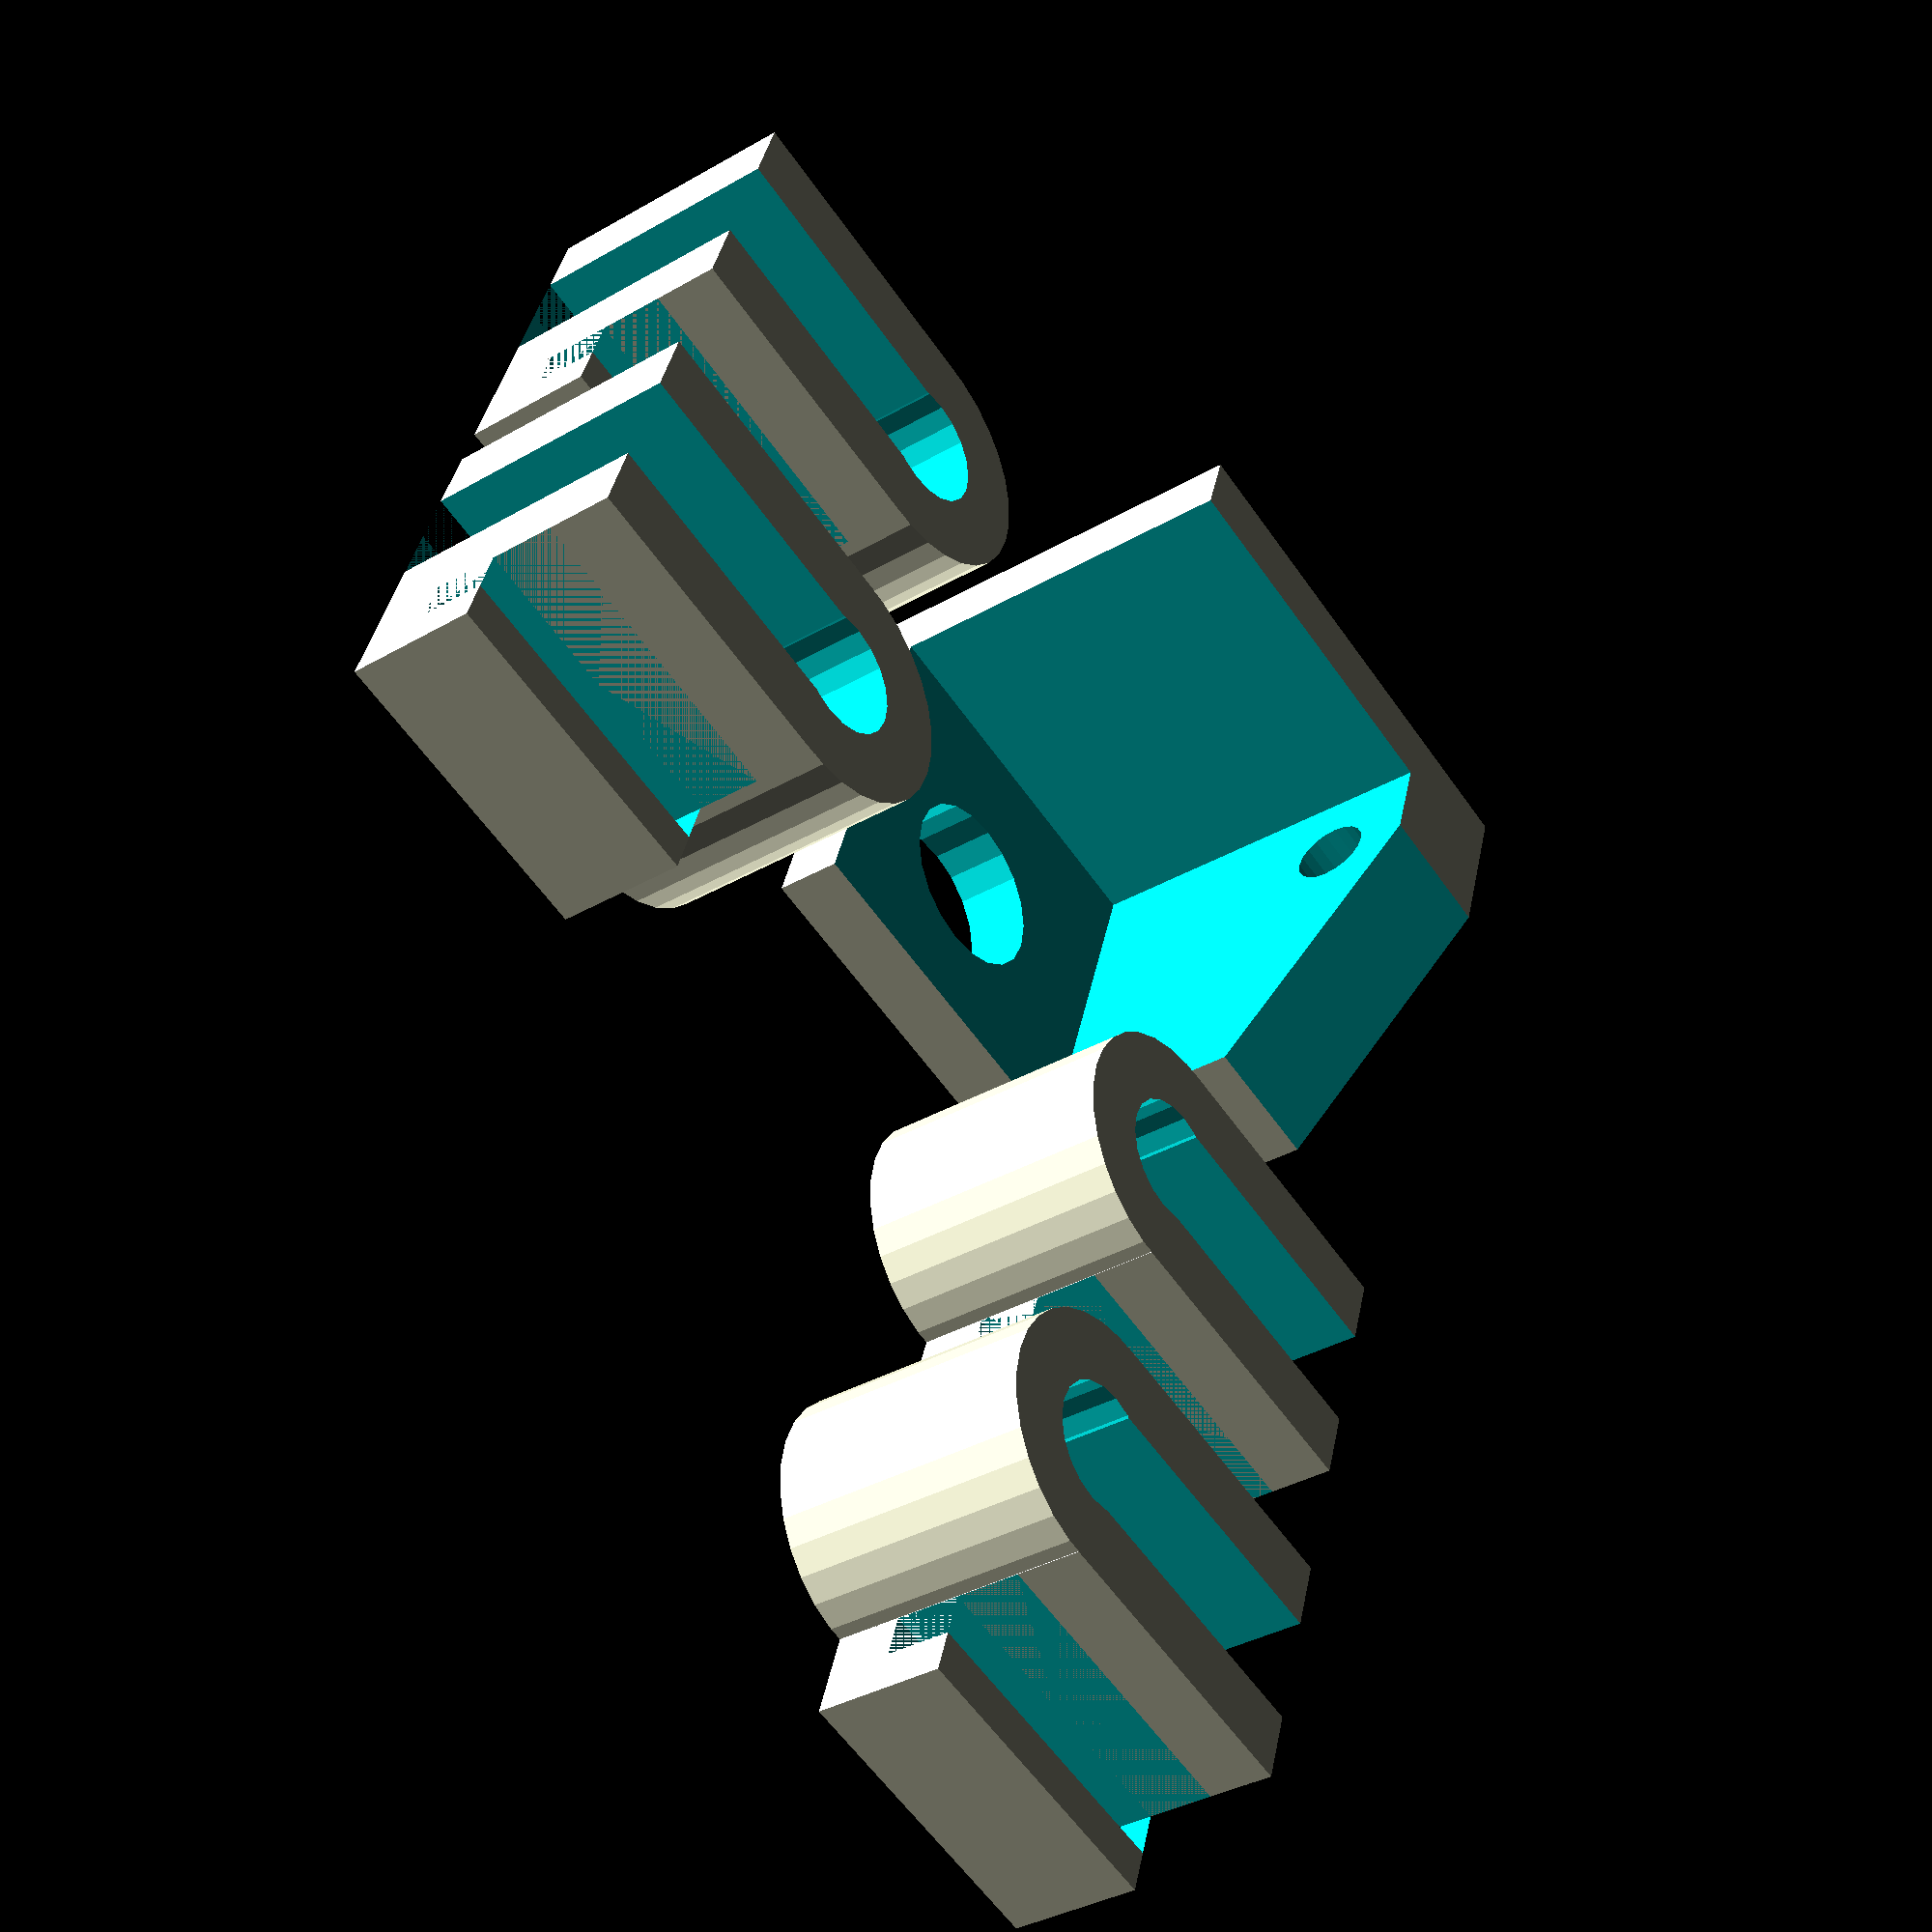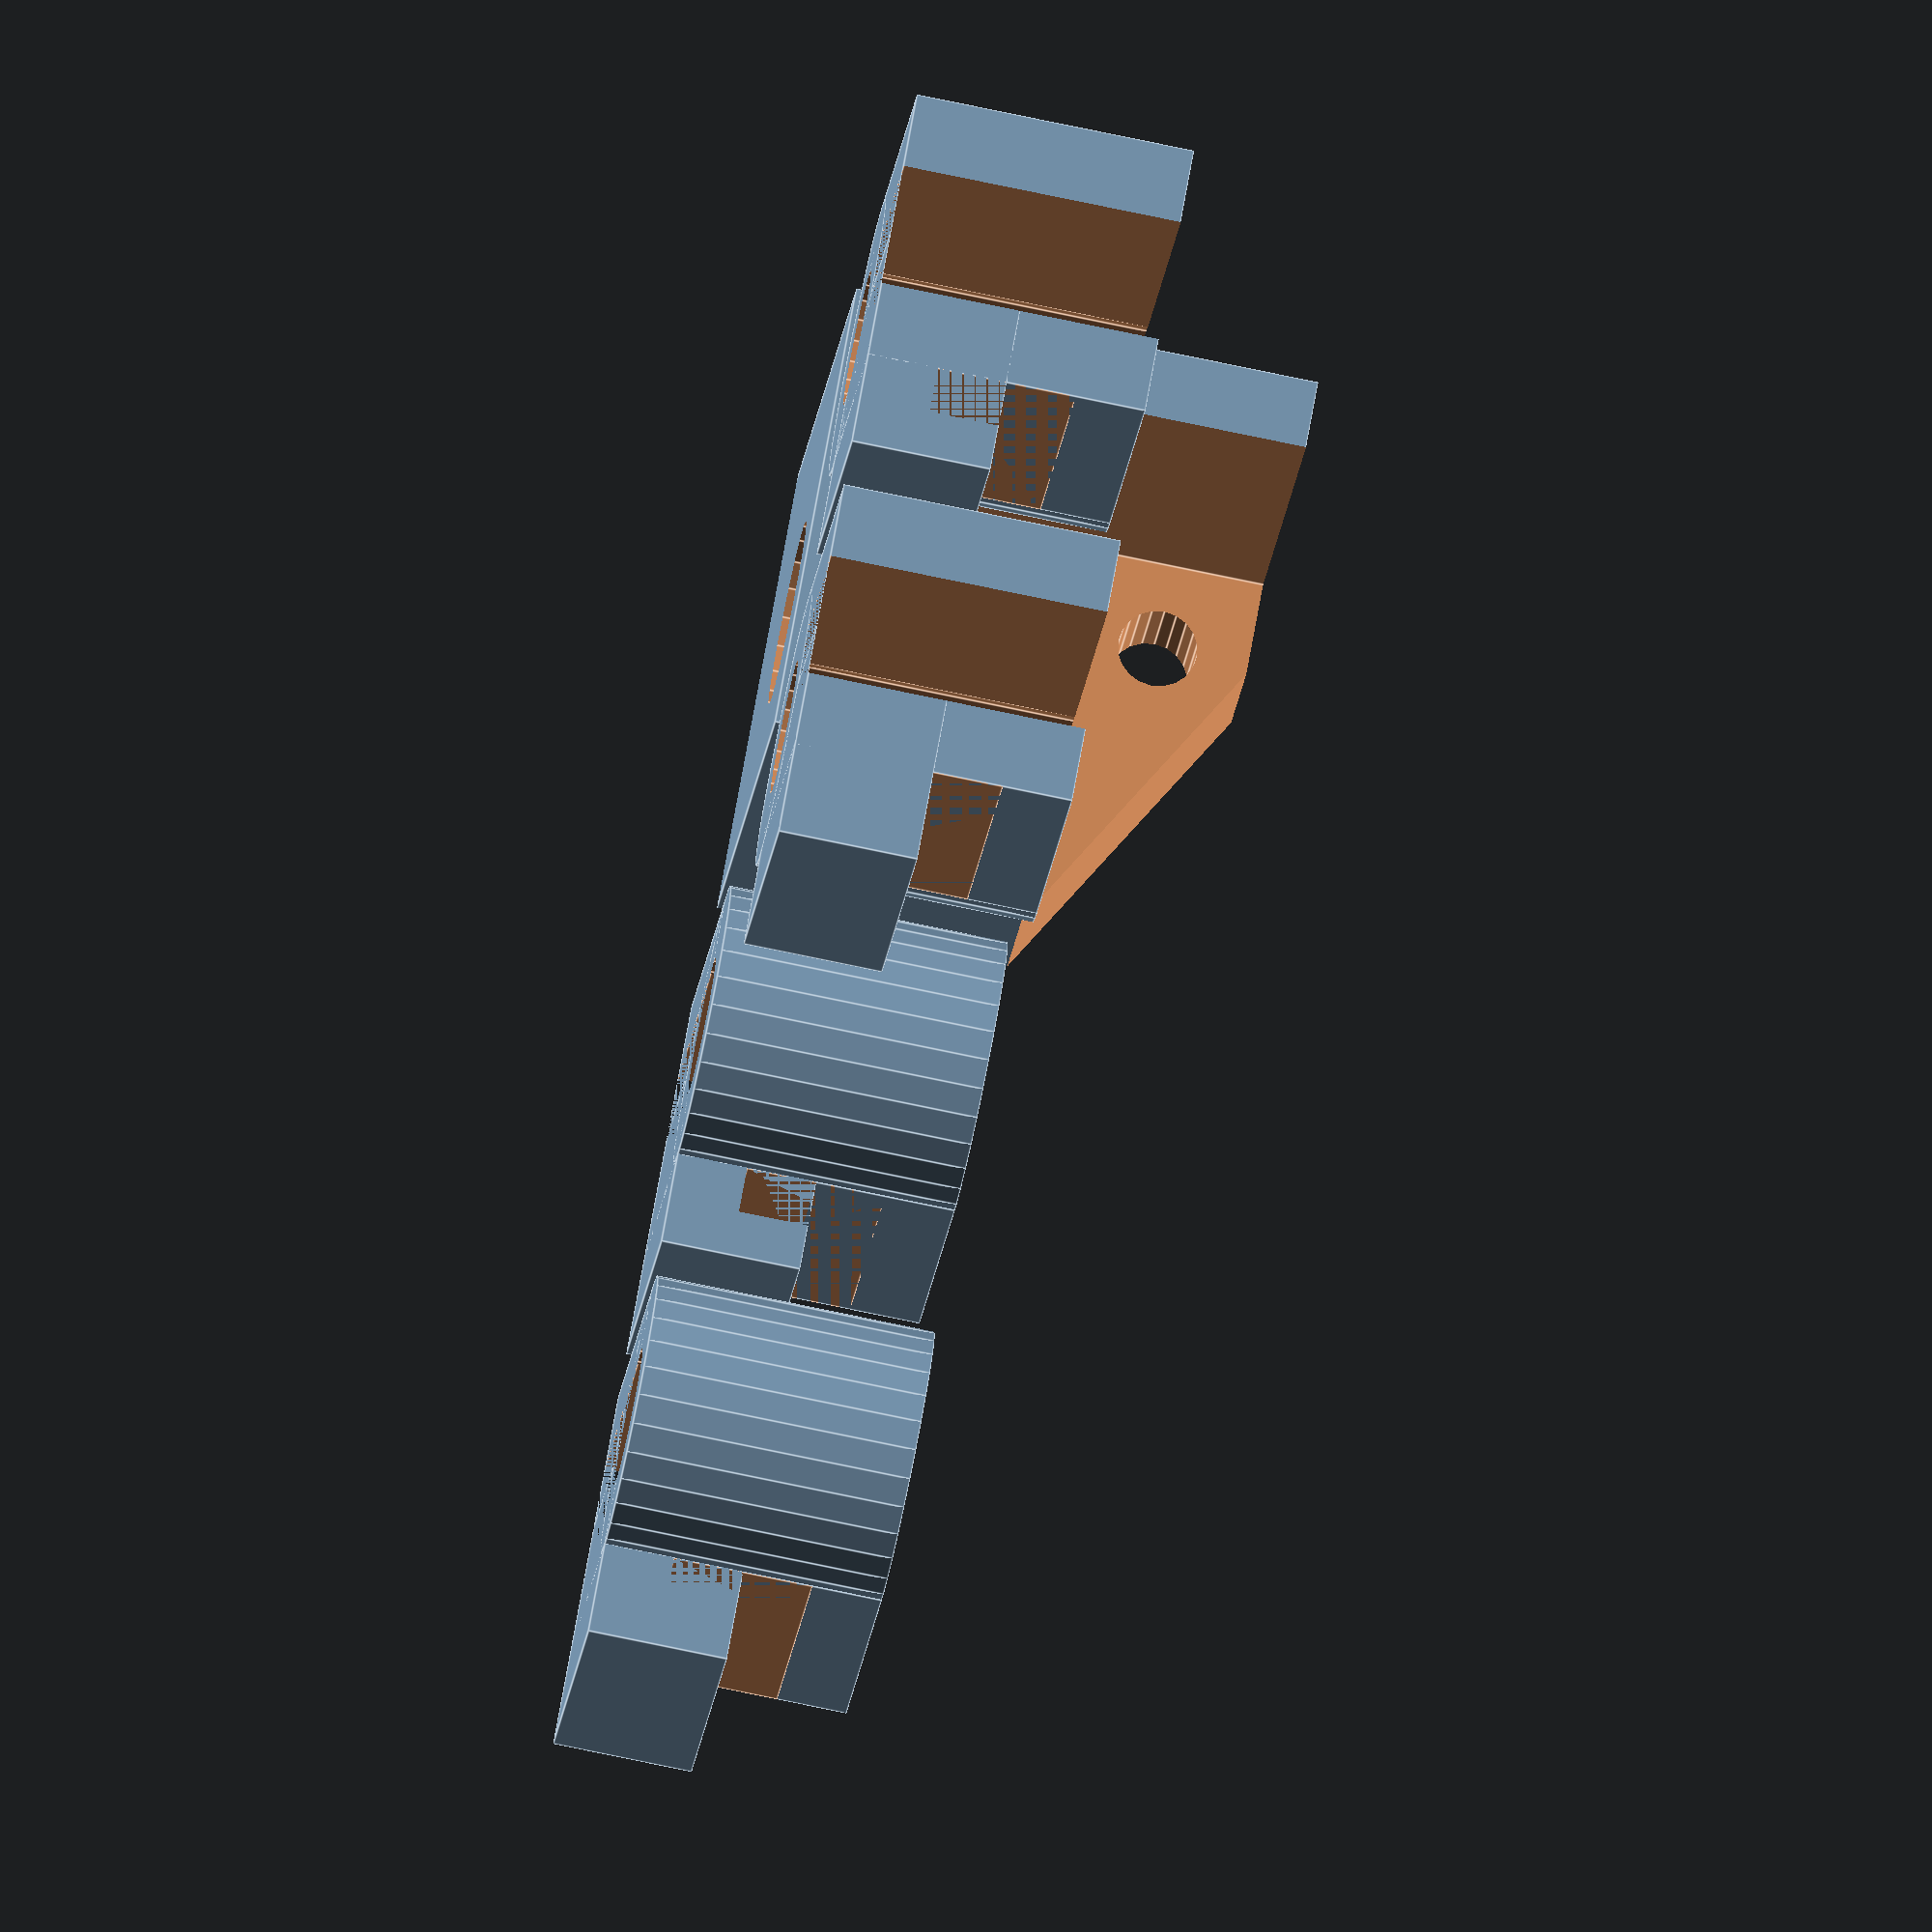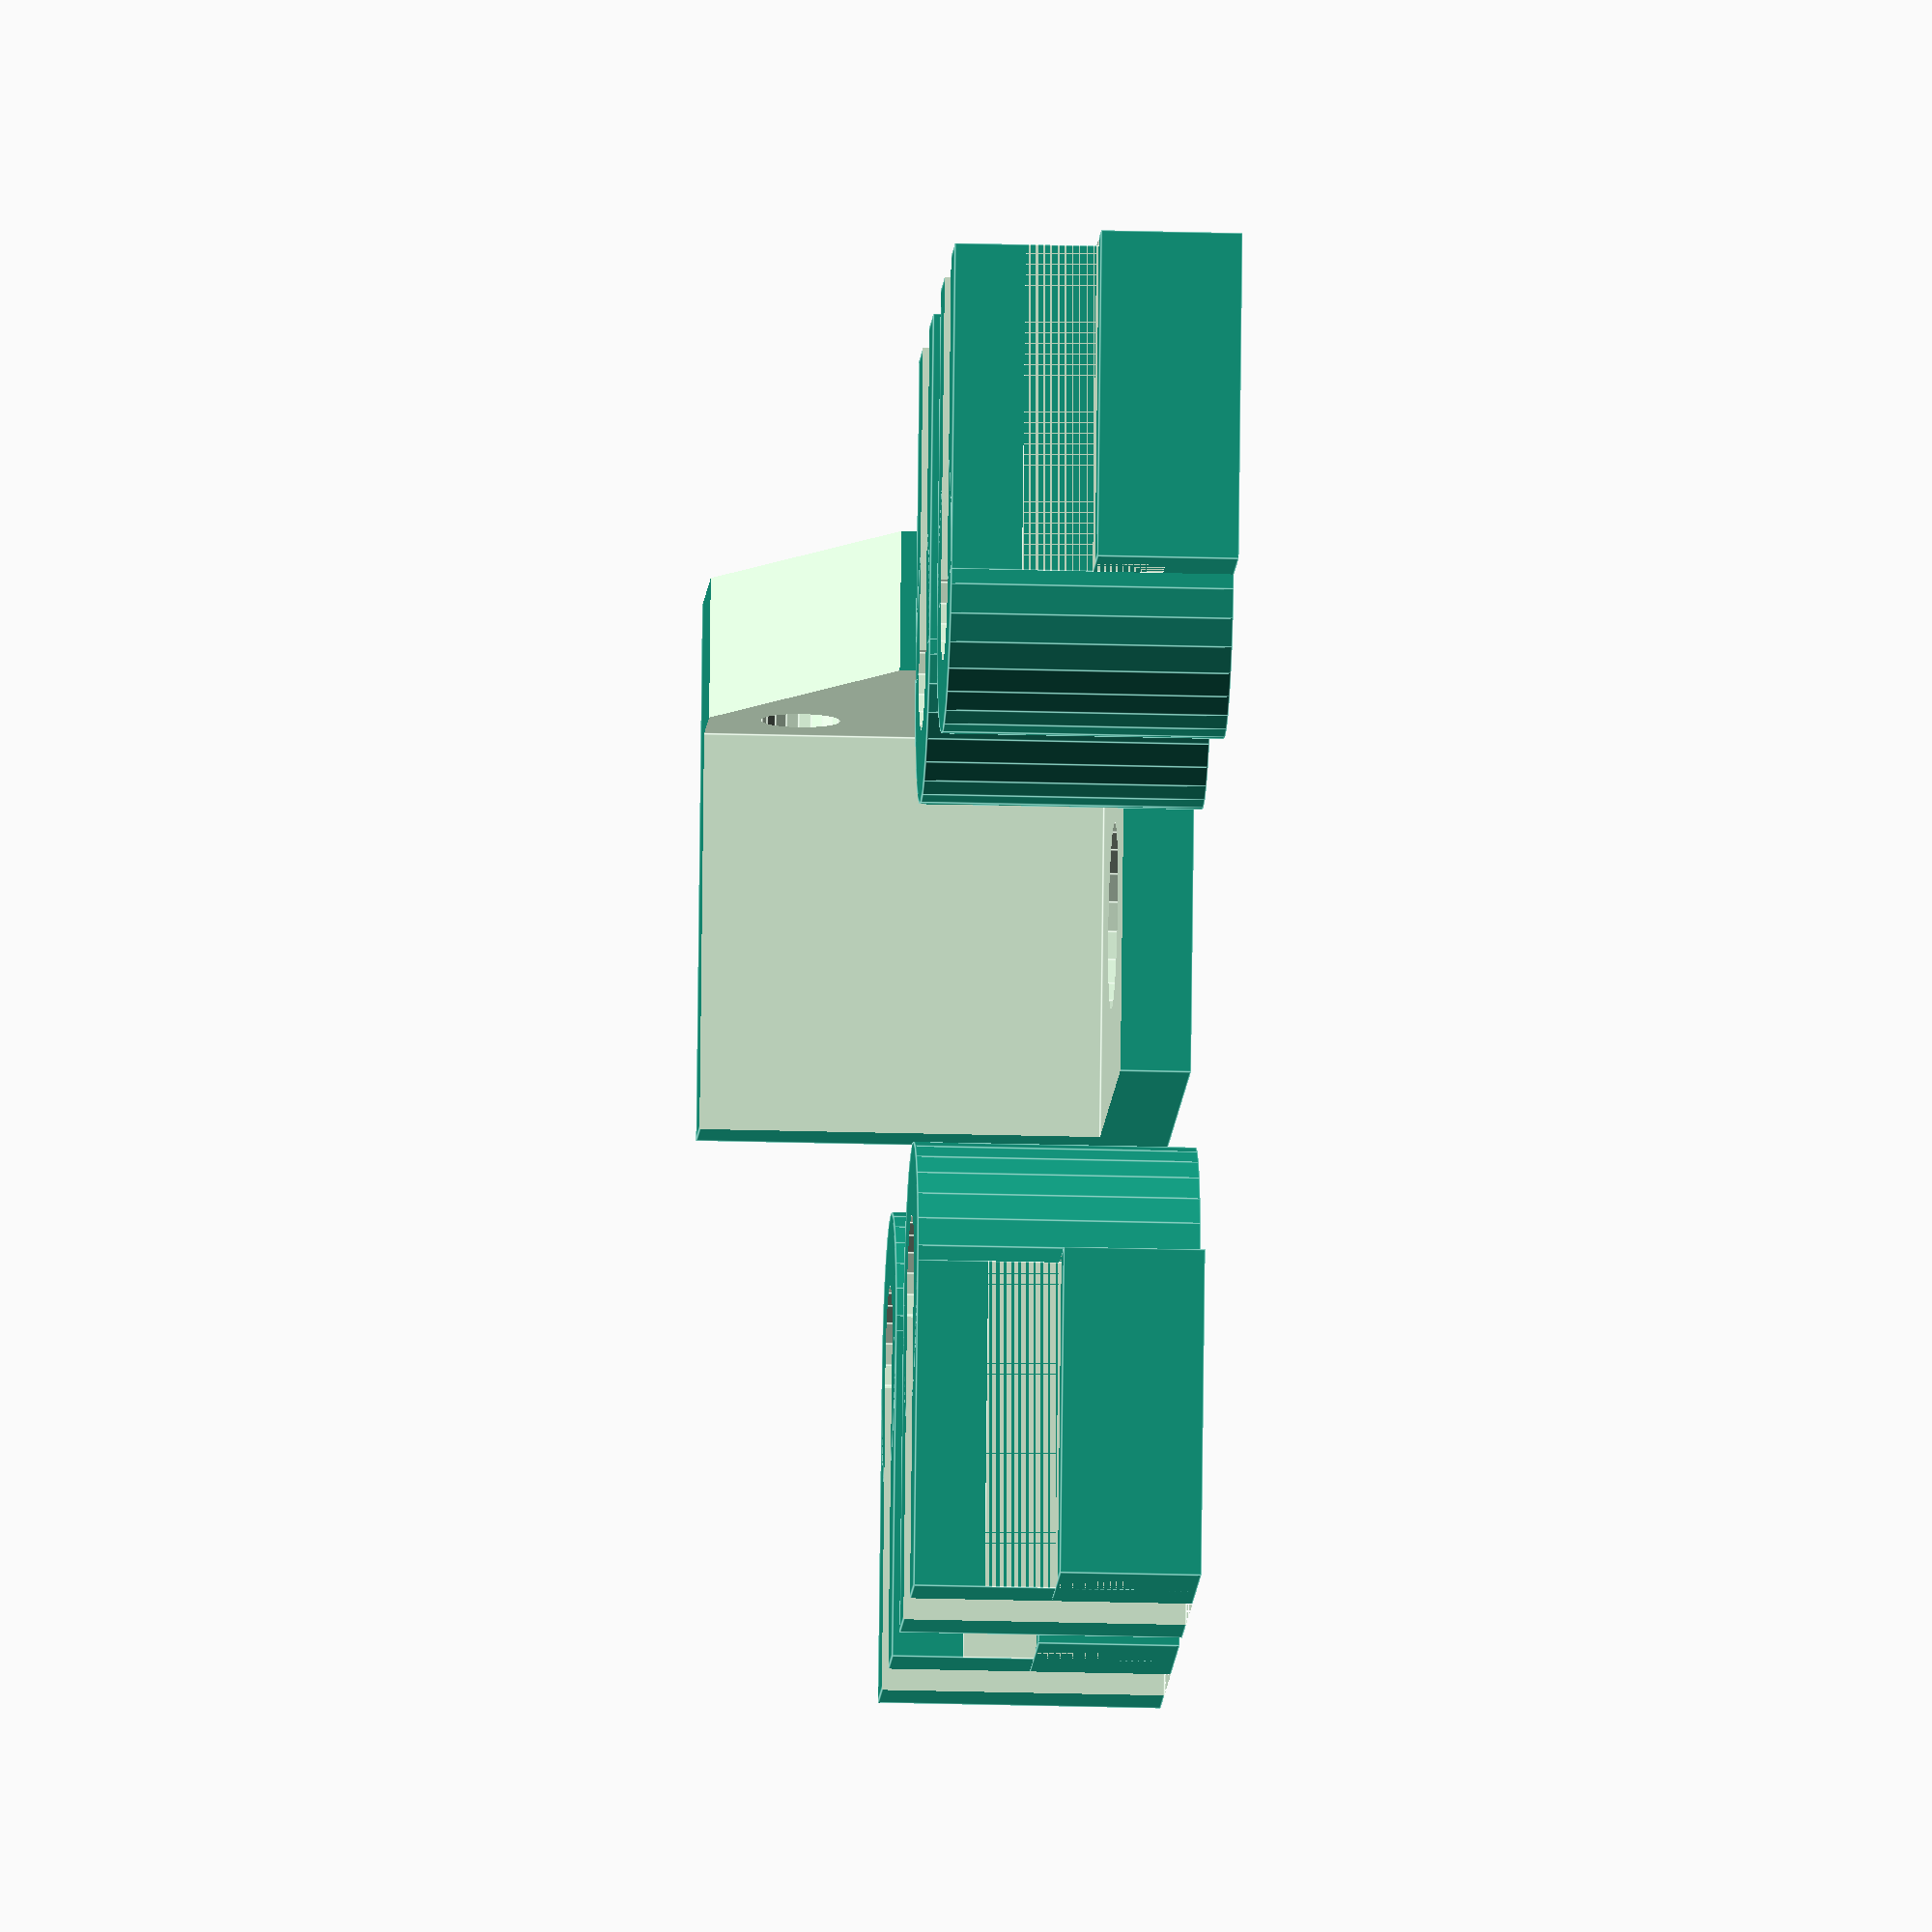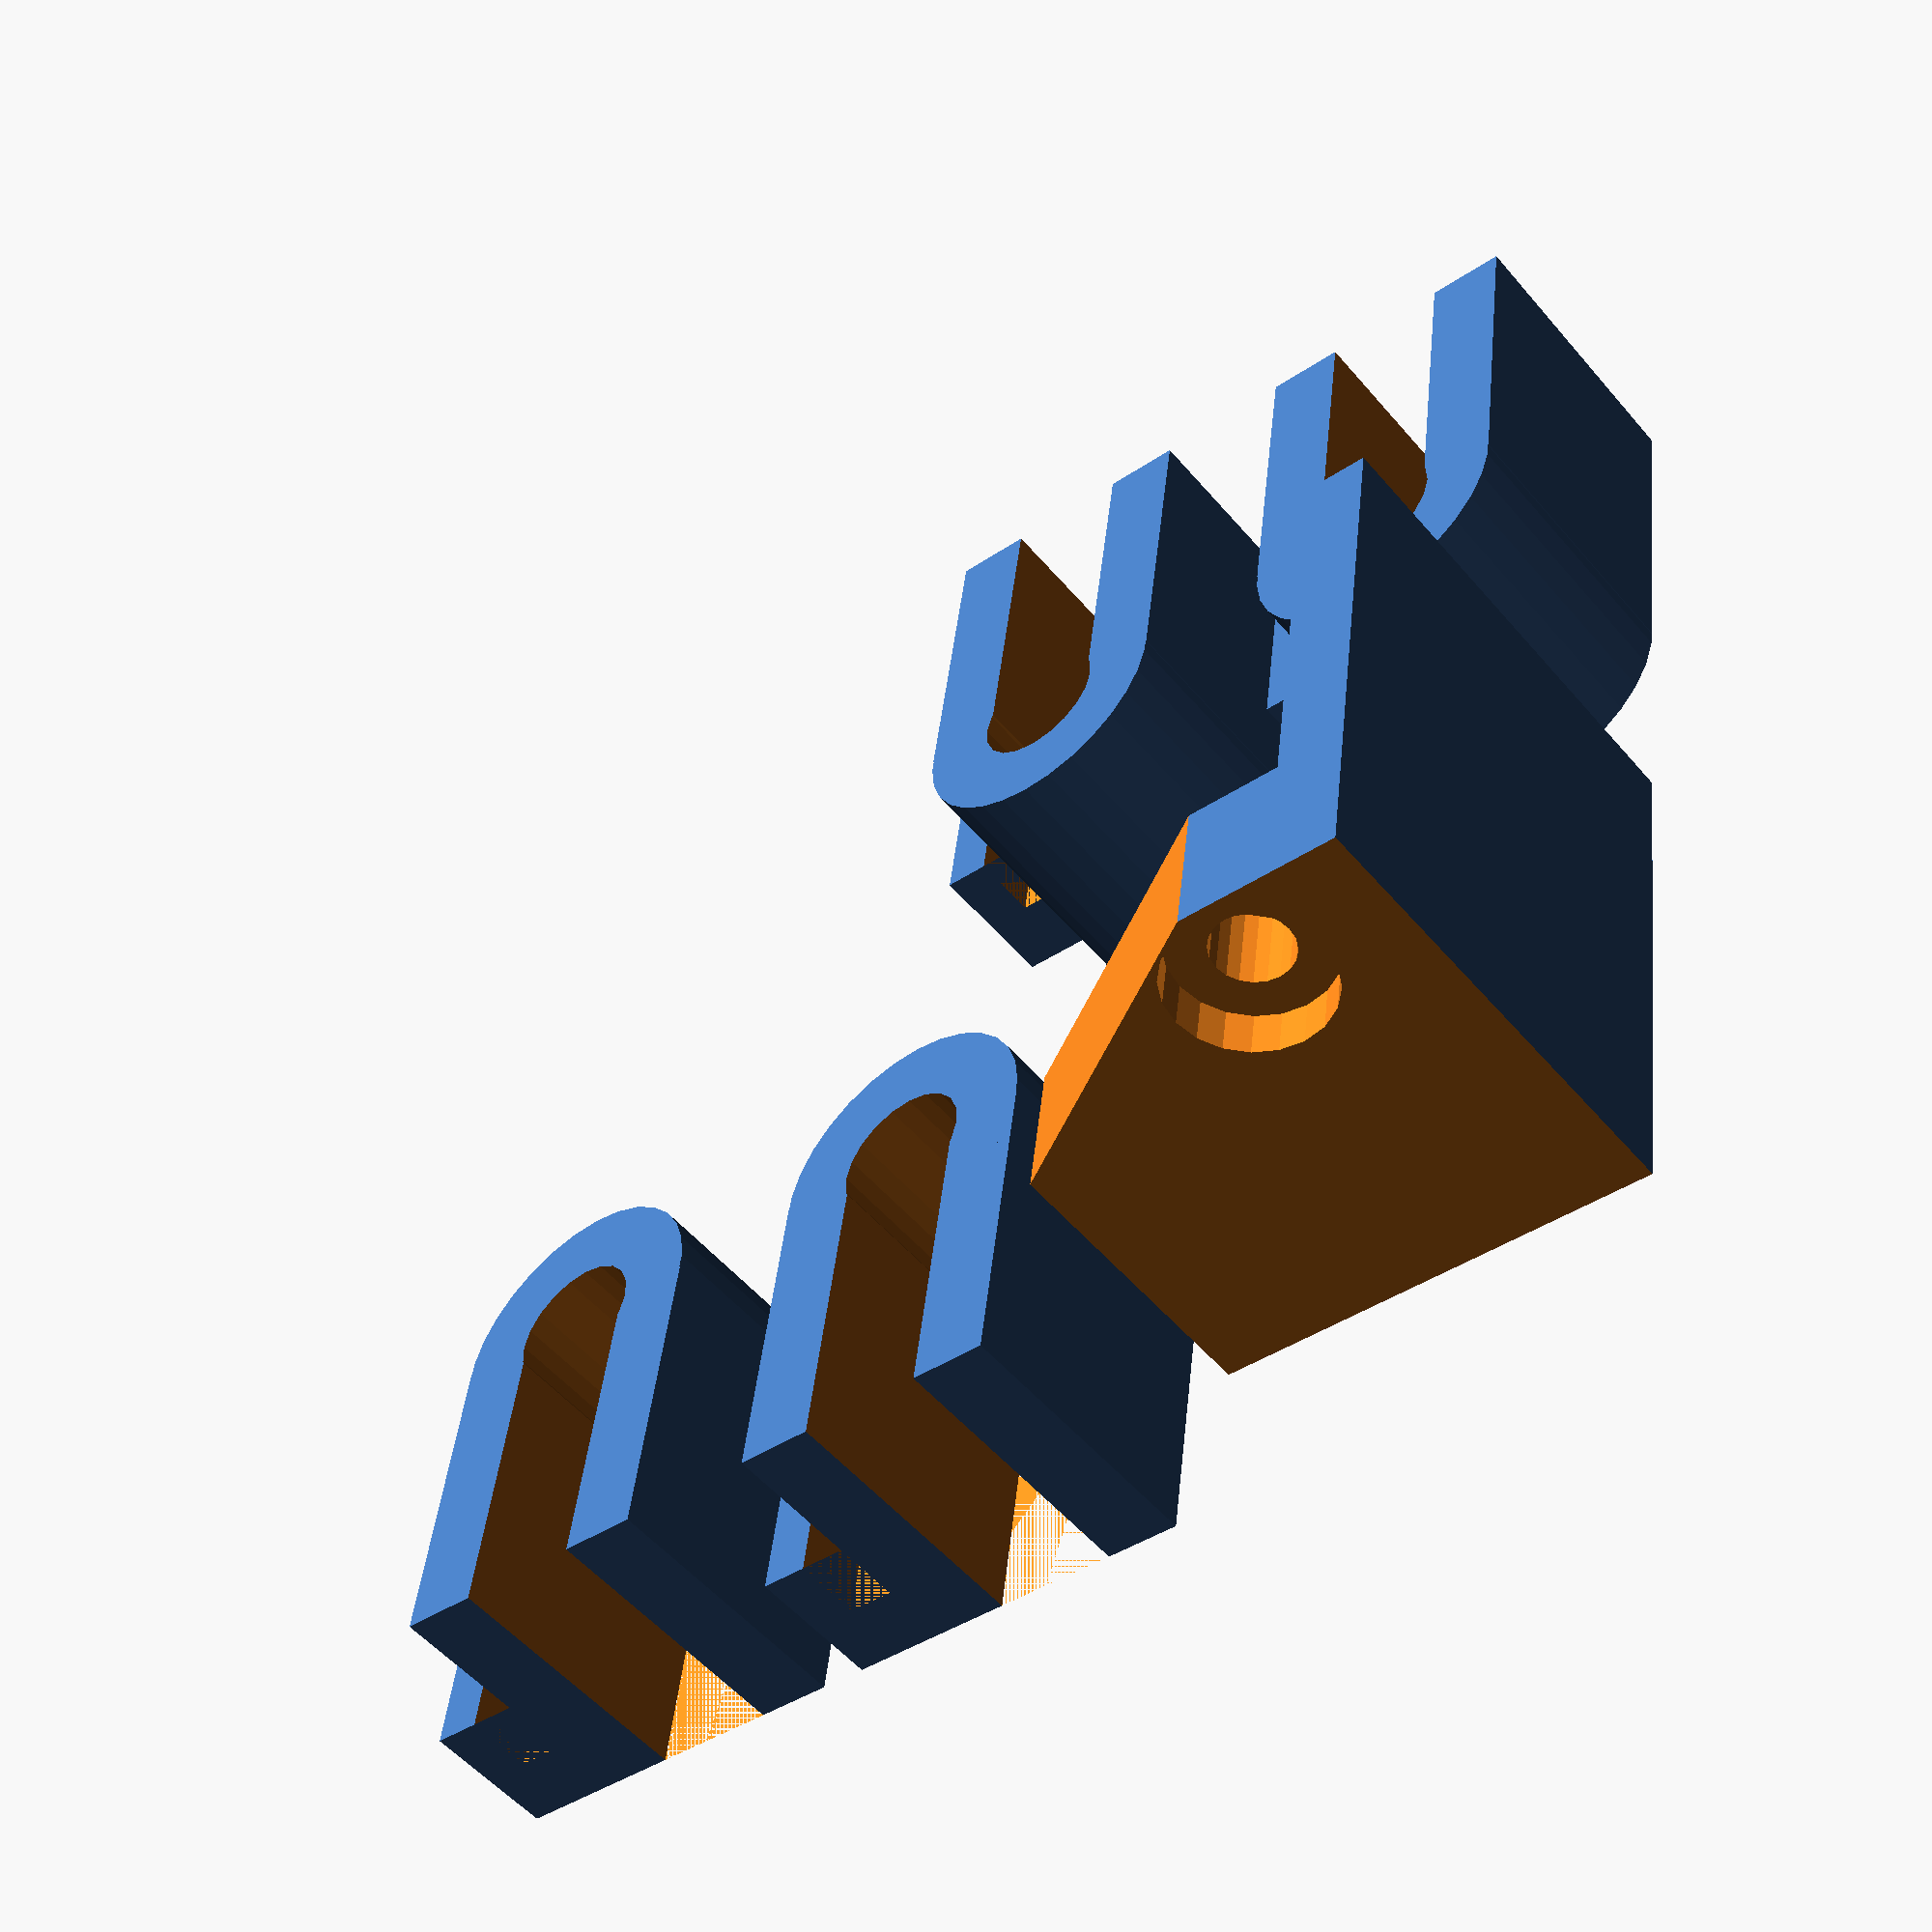
<openscad>
/*

RepRapPro Huxley PCB Clips and Power connector clip

Adrian Bowyer

10 December 2011

Licence: GPL
*/

// False for Melzi PCB clip; true for Sanguinololu
Sanguinololu=false;

// Uncomment this for the complete tray for the Huxley first print

huxley_first_print();

// These are the individual parts on their own.
// Every configuration needs one power clip
// In addition Sanguinololus need four pcb clips; Melzis needs four with two mirrored

//power_clip();
//pcb_clip();
//mirror([1,0,0]) pcb_clip();

module huxley_first_print()
{
	union()
	{
		power_clip();
		
		translate([40,6,0])
		pcb_clip();
		
		translate([40,24,0])
		pcb_clip();
		
		translate([14,28,0])
		mirror([1,0,0])
		pcb_clip();
		
		translate([14,46,0])
		mirror([1,0,0])
		pcb_clip();
	}
}

module power_clip()
{
	difference()
	{
		translate([-5,-14,14])
		rotate([0,90,0])
		difference()
		{
			translate([4,24,20])
				difference()
				{
					cube([20,20,30], center=true);
					translate([-3,3,13])
						cube([20,20,30], center=true);
					translate([-17,5,0])
						rotate([0,0,60])
							cube([30,20,30], center=true);
					translate([0,2,7])
						rotate([0,90,0])
							cylinder(r=4,h=14,$fn=20);
				}
		
			import_stl("../Print-Huxley/Individual-STLs/frame-vertex-foot.stl");
			
			translate([-2.1,20.8,5])
				cylinder(r=1.7,h=20,$fn=20);
			
			translate([-2.1,20.8,-1])
				cylinder(r=3.4,h=15,$fn=20);
	
		}
		translate([-1,-1,-1])
					cube([8,30,30]);
	}
}

module pcb_clip()
{
	if(Sanguinololu)
		sanguinololu_pcb_clip();
	else
		melzi_pcb_clip();
}


module melzi_pcb_clip()
{
	difference()
	{
		union()
		{
			translate([7,0,6])
				cube([14,12,12], center=true);
			translate([7,5,3])
				cube([14,10,6], center=true);
			cylinder(r=6,h=12,$fn=30);
		}
		translate([0,0,-1])
			cylinder(r=2.9,h=14,$fn=20);
		translate([12,0,7])
			cube([24,5.4,14], center=true);
		translate([7,7,6])
			cube([14,2,6], center=true);
	}
}


module sanguinololu_pcb_clip()
{
	difference()
	{
		union()
		{
			translate([8,0,6])
				cube([16,12,12], center=true);
			cylinder(r=6,h=12,$fn=30);
		}
		translate([0,0,-1])
			cylinder(r=2.9,h=14,$fn=20);
		translate([12,0,7])
			cube([24,5.4,14], center=true);
		translate([5,0,6])
			rotate([90,0,0])
				cylinder(r=1.7,h=14,center=true,$fn=20);
		translate([10,0,6])
			rotate([90,0,0])
				cylinder(r=1.7,h=14,center=true,$fn=20);
	}
}



</openscad>
<views>
elev=36.5 azim=198.4 roll=306.9 proj=p view=solid
elev=258.8 azim=301.9 roll=281.7 proj=o view=edges
elev=22.4 azim=102.8 roll=87.0 proj=o view=edges
elev=52.9 azim=277.7 roll=39.1 proj=p view=wireframe
</views>
